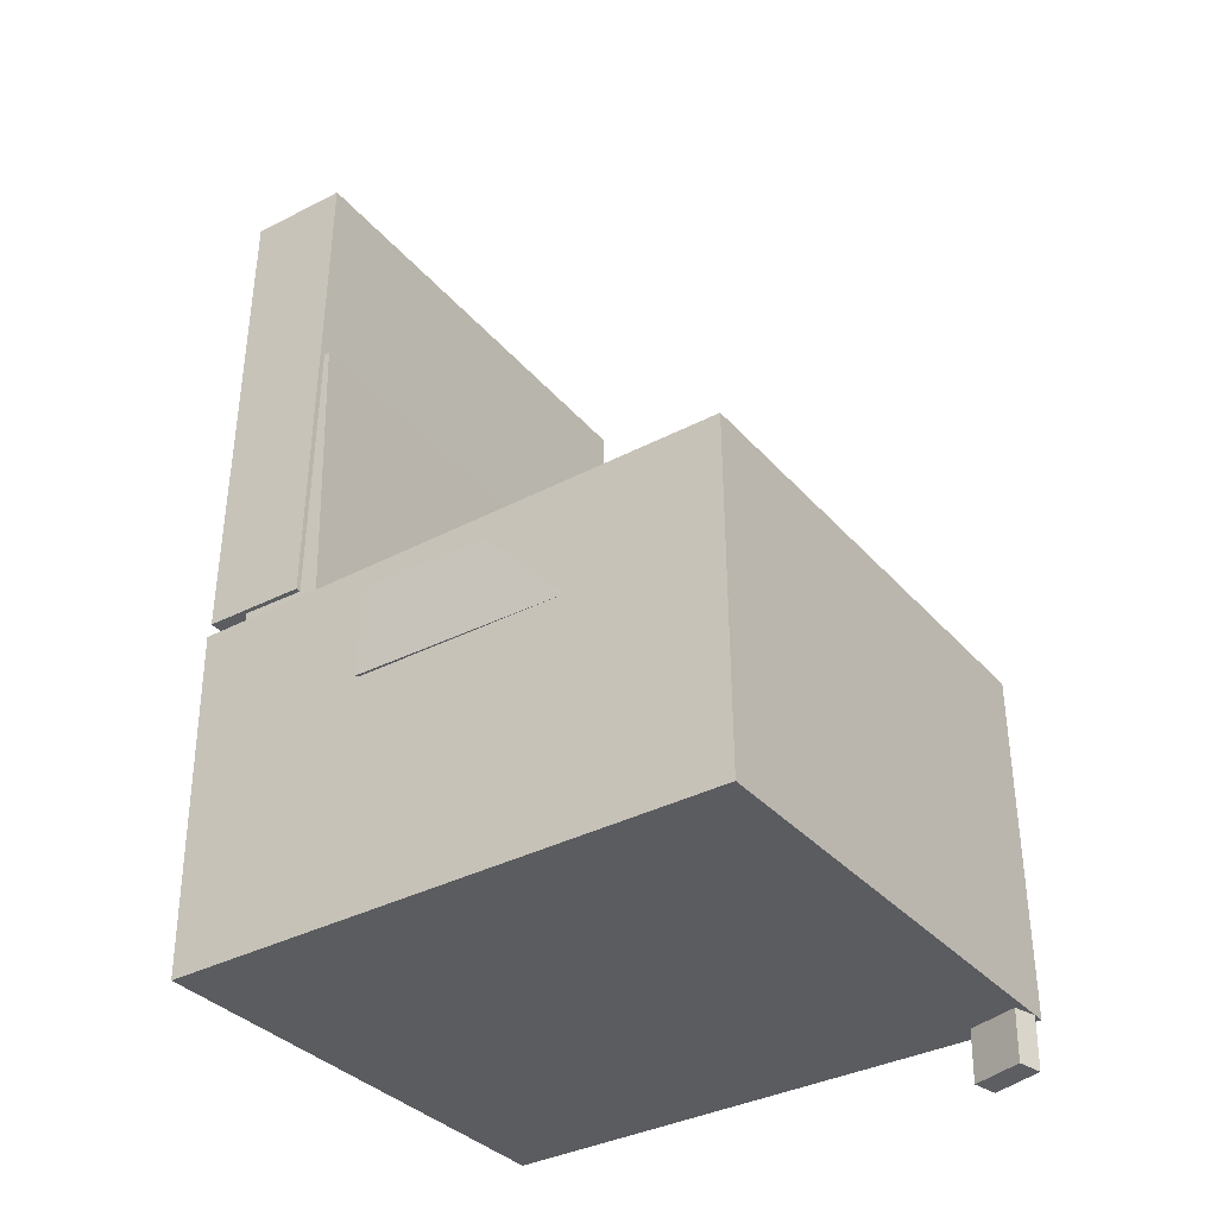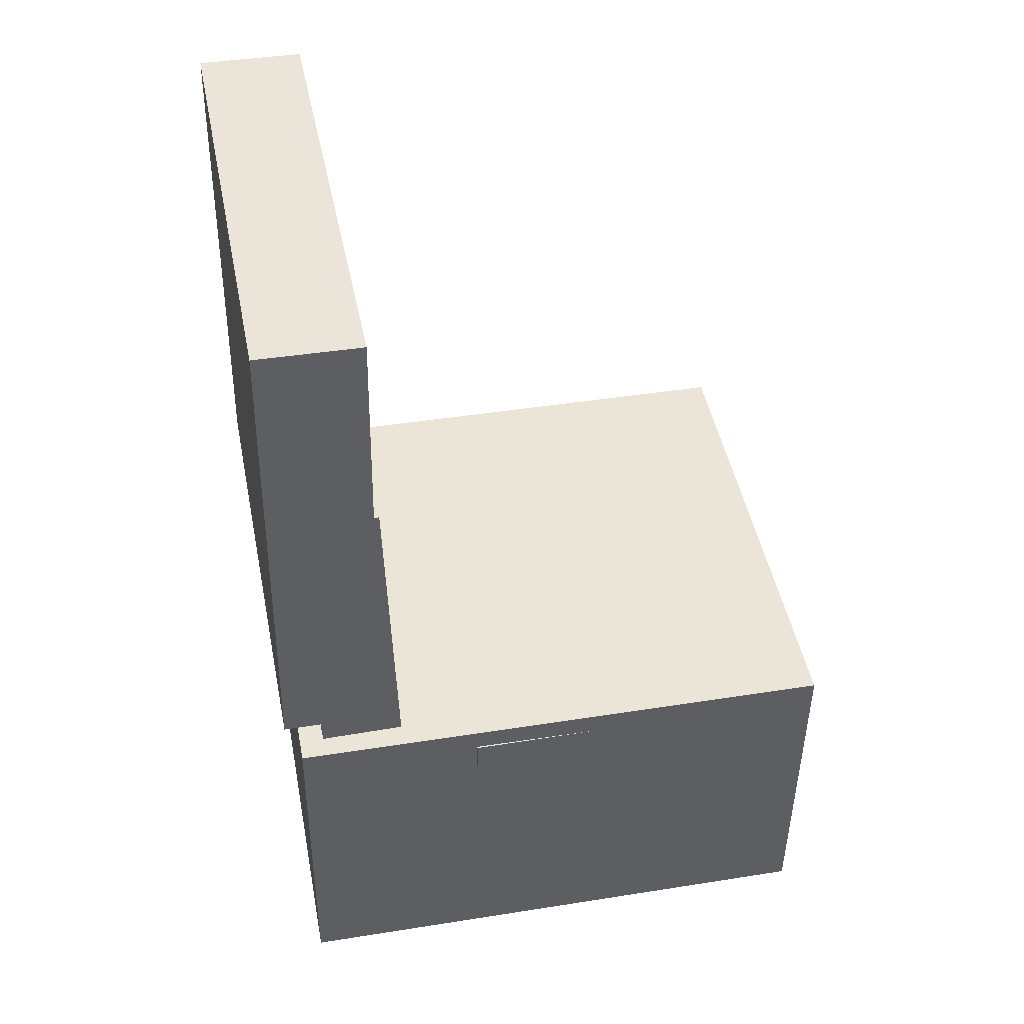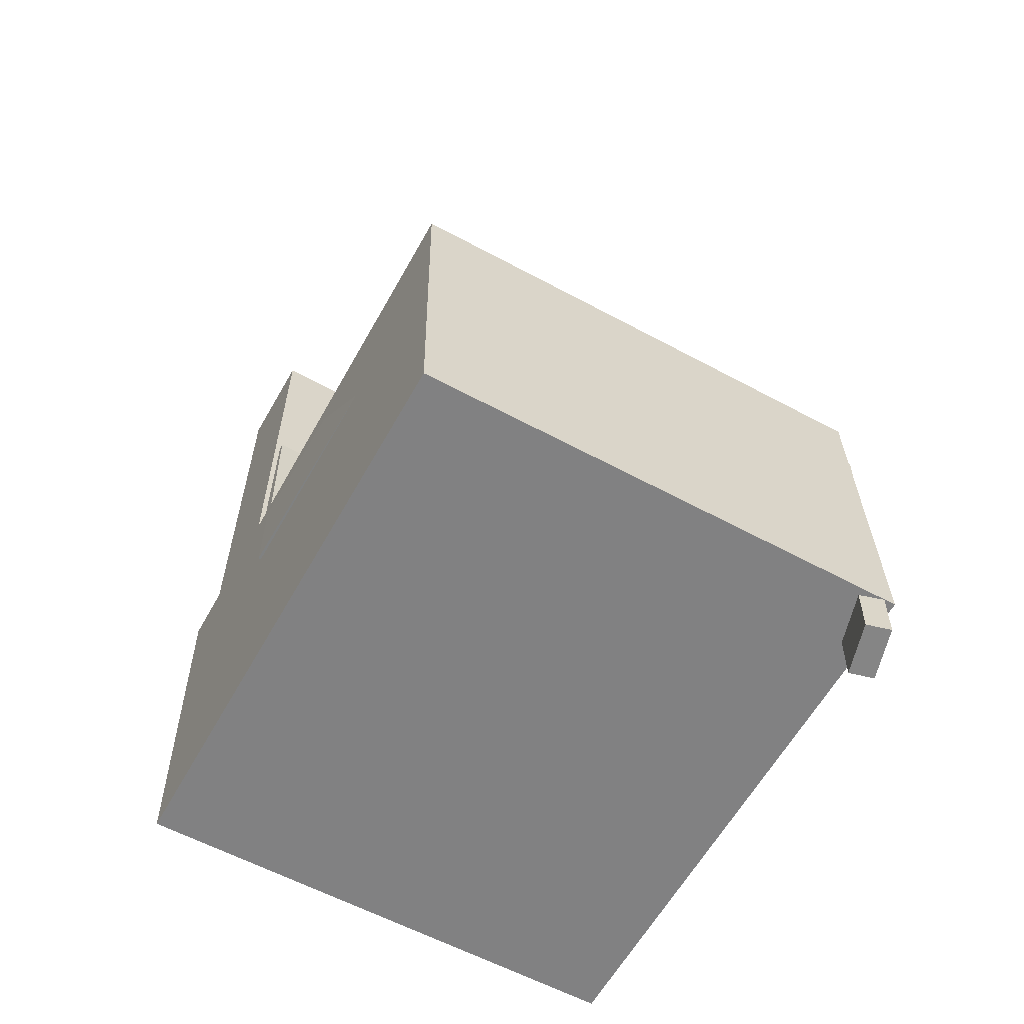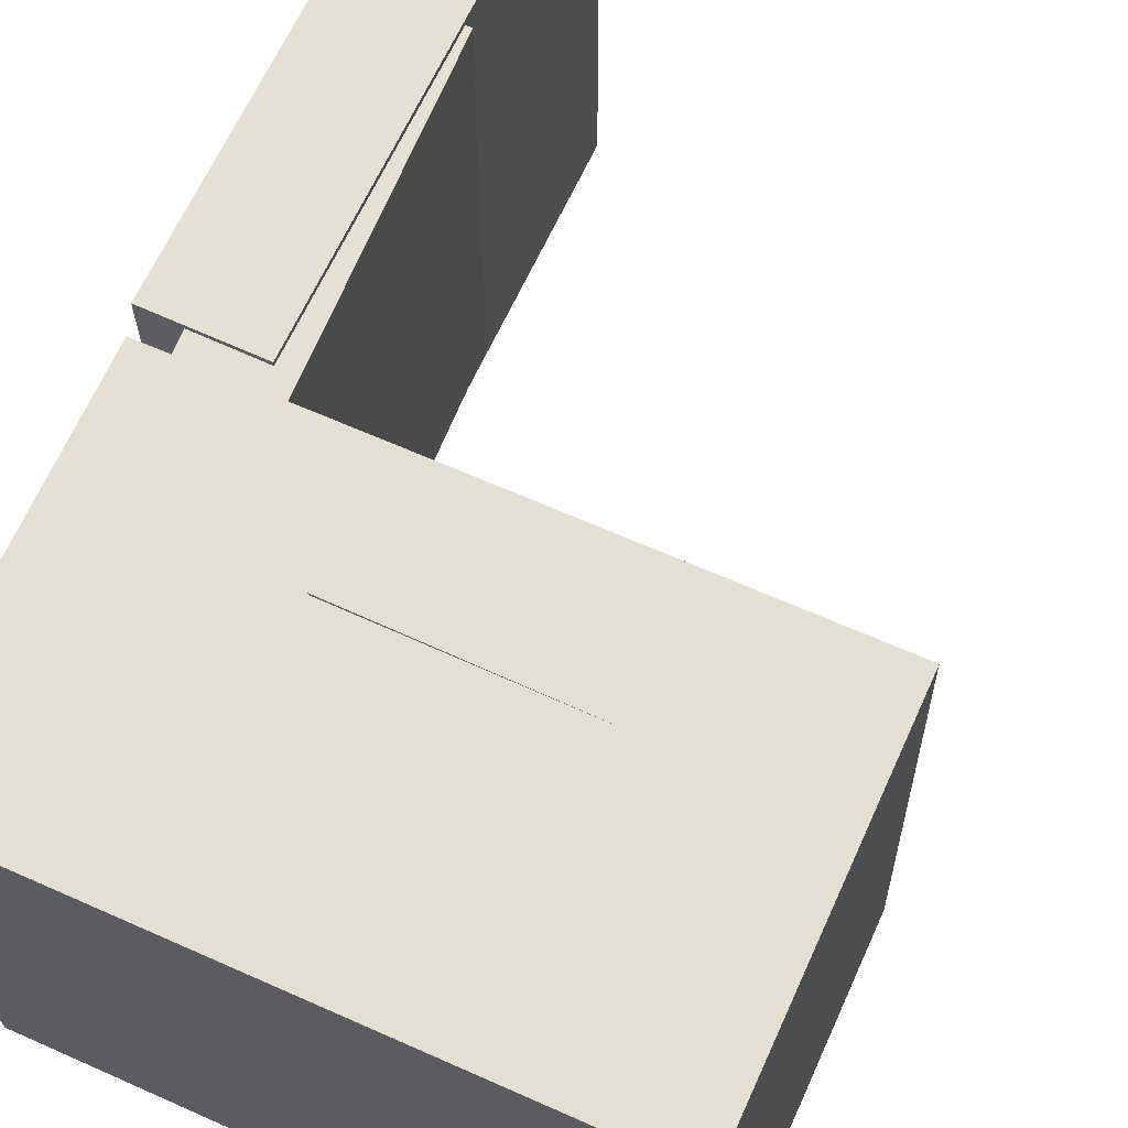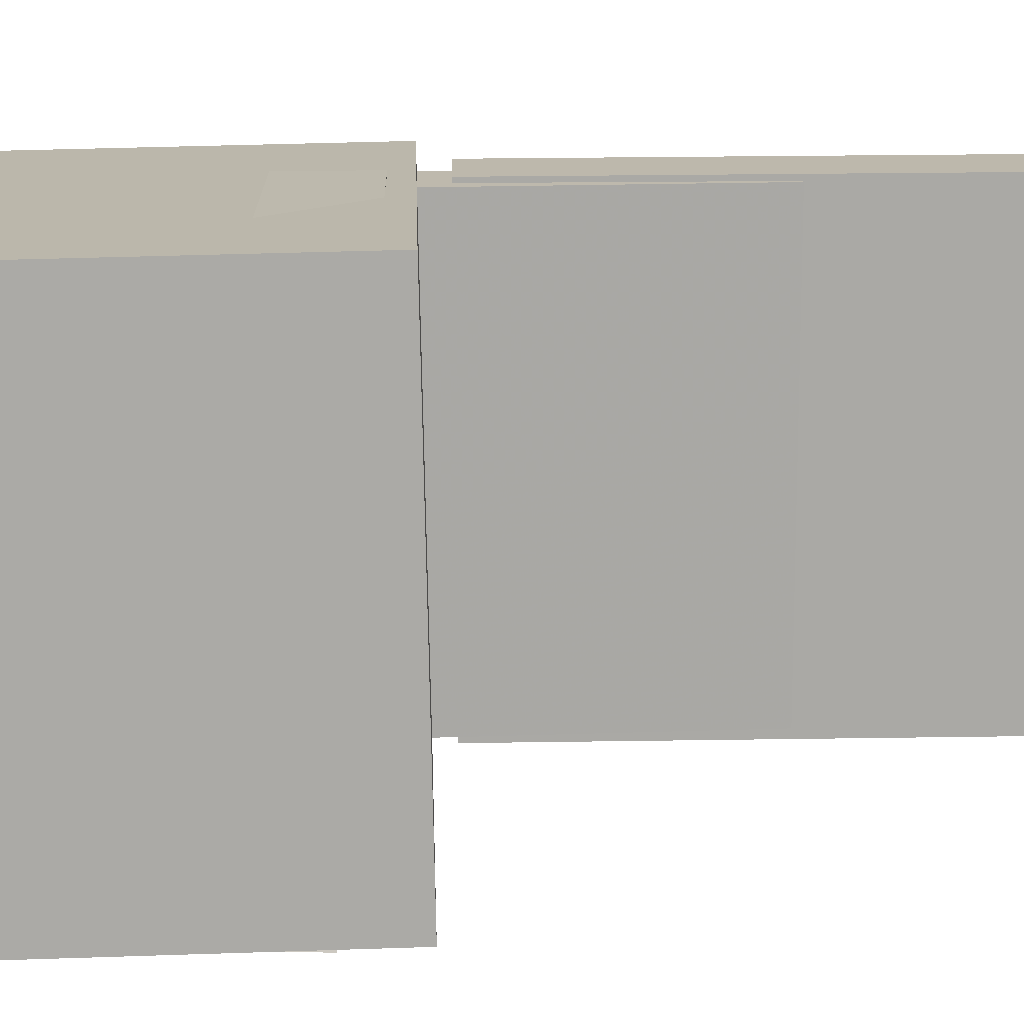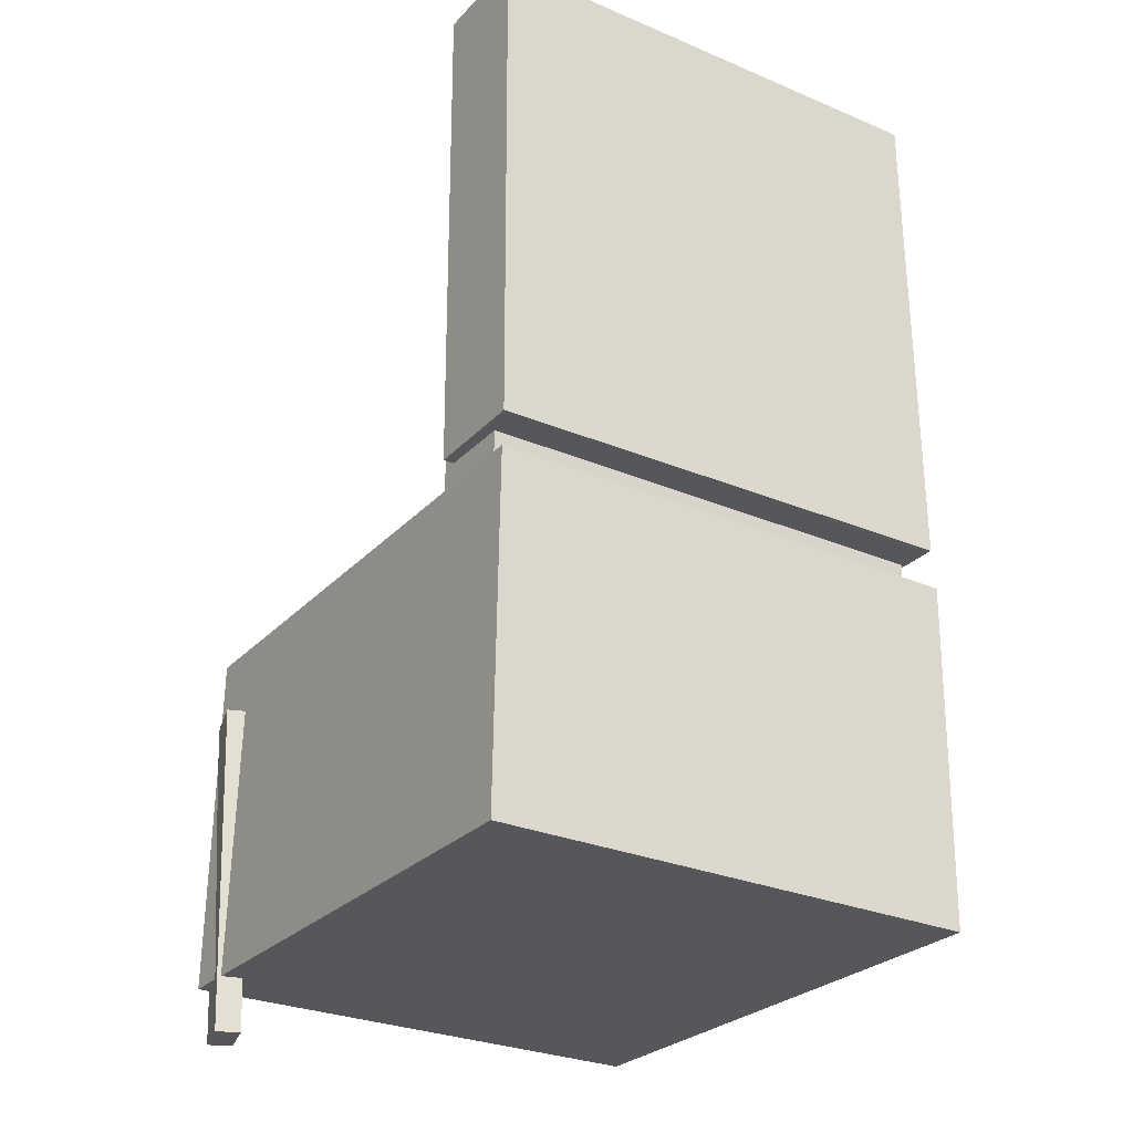
<metadata>
{"format":"obj","ext":"obj","renderer":"f3d","projection":"perspective","resolution":1024,"background":"white","views":[{"elev":-36.0,"azim":34.1,"up":"+Y"},{"elev":44.2,"azim":-11.5,"up":"+Y"},{"elev":-61.2,"azim":60.1,"up":"+Y"},{"elev":65.8,"azim":24.0,"up":"+Z"},{"elev":15.1,"azim":87.8,"up":"+Z"},{"elev":-26.5,"azim":-123.4,"up":"+Y"}]}
</metadata>
<code>
v -0.2272 0.3342 -0.144
v -0.2239 0.3368 0.157
v -0.1912 0.3346 -0.1444
v -0.1878 0.3373 0.1566
v -0.2257 0.2193 -0.143
v -0.2223 0.222 0.158
v -0.1896 0.2198 -0.1434
v -0.1863 0.2224 0.1576
f 1.0 7.0 5.0
f 1.0 3.0 7.0
f 1.0 4.0 3.0
f 1.0 2.0 4.0
f 3.0 8.0 7.0
f 3.0 4.0 8.0
f 5.0 7.0 8.0
f 5.0 8.0 6.0
f 1.0 5.0 6.0
f 1.0 6.0 2.0
f 2.0 6.0 8.0
f 2.0 8.0 4.0
v -0.07823 -0.1561 -0.1685
v -0.07839 -0.1589 0.2018
v -0.07718 -0.08282 -0.1679
v -0.07734 -0.0856 0.2024
v 0.2119 -0.1603 -0.1684
v 0.2118 -0.163 0.2019
v 0.213 -0.08697 -0.1679
v 0.2128 -0.08975 0.2025
f 9.0 15.0 13.0
f 9.0 11.0 15.0
f 9.0 12.0 11.0
f 9.0 10.0 12.0
f 11.0 16.0 15.0
f 11.0 12.0 16.0
f 13.0 15.0 16.0
f 13.0 16.0 14.0
f 9.0 13.0 14.0
f 9.0 14.0 10.0
f 10.0 14.0 16.0
f 10.0 16.0 12.0
v -0.1467 0.3593 -0.1998
v -0.1489 0.3575 0.1879
v -0.1528 -0.04193 -0.2018
v -0.155 -0.04379 0.186
v -0.2292 0.3606 -0.2003
v -0.2315 0.3587 0.1875
v -0.2353 -0.04068 -0.2023
v -0.2376 -0.04253 0.1855
f 17.0 23.0 21.0
f 17.0 19.0 23.0
f 17.0 20.0 19.0
f 17.0 18.0 20.0
f 19.0 24.0 23.0
f 19.0 20.0 24.0
f 21.0 23.0 24.0
f 21.0 24.0 22.0
f 17.0 21.0 22.0
f 17.0 22.0 18.0
f 18.0 22.0 24.0
f 18.0 24.0 20.0
v 0.1823 -0.3818 -0.196
v 0.1834 -0.1178 -0.2042
v 0.2229 -0.3816 -0.1833
v 0.224 -0.1176 -0.1916
v 0.1764 -0.3812 -0.177
v 0.1775 -0.1172 -0.1852
v 0.2169 -0.381 -0.1643
v 0.218 -0.1169 -0.1726
f 25.0 31.0 29.0
f 25.0 27.0 31.0
f 25.0 28.0 27.0
f 25.0 26.0 28.0
f 27.0 32.0 31.0
f 27.0 28.0 32.0
f 29.0 31.0 32.0
f 29.0 32.0 30.0
f 25.0 29.0 30.0
f 25.0 30.0 26.0
f 26.0 30.0 32.0
f 26.0 32.0 28.0
v -0.2155 0.1835 -0.1925
v -0.2137 0.1824 0.1828
v -0.1487 0.1855 -0.1928
v -0.1469 0.1844 0.1825
v -0.2051 -0.1547 -0.1935
v -0.2033 -0.1558 0.1818
v -0.1383 -0.1526 -0.1938
v -0.1365 -0.1537 0.1815
f 33.0 39.0 37.0
f 33.0 35.0 39.0
f 33.0 36.0 35.0
f 33.0 34.0 36.0
f 35.0 40.0 39.0
f 35.0 36.0 40.0
f 37.0 39.0 40.0
f 37.0 40.0 38.0
f 33.0 37.0 38.0
f 33.0 38.0 34.0
f 34.0 38.0 40.0
f 34.0 40.0 36.0
v -0.2261 -0.06665 0.1994
v -0.2276 -0.3438 0.1941
v 0.2197 -0.06914 0.2053
v 0.2182 -0.3463 0.2
v -0.2208 -0.05912 -0.1945
v -0.2223 -0.3362 -0.1998
v 0.2249 -0.06161 -0.1885
v 0.2234 -0.3387 -0.1939
f 41.0 47.0 45.0
f 41.0 43.0 47.0
f 41.0 44.0 43.0
f 41.0 42.0 44.0
f 43.0 48.0 47.0
f 43.0 44.0 48.0
f 45.0 47.0 48.0
f 45.0 48.0 46.0
f 41.0 45.0 46.0
f 41.0 46.0 42.0
f 42.0 46.0 48.0
f 42.0 48.0 44.0

</code>
